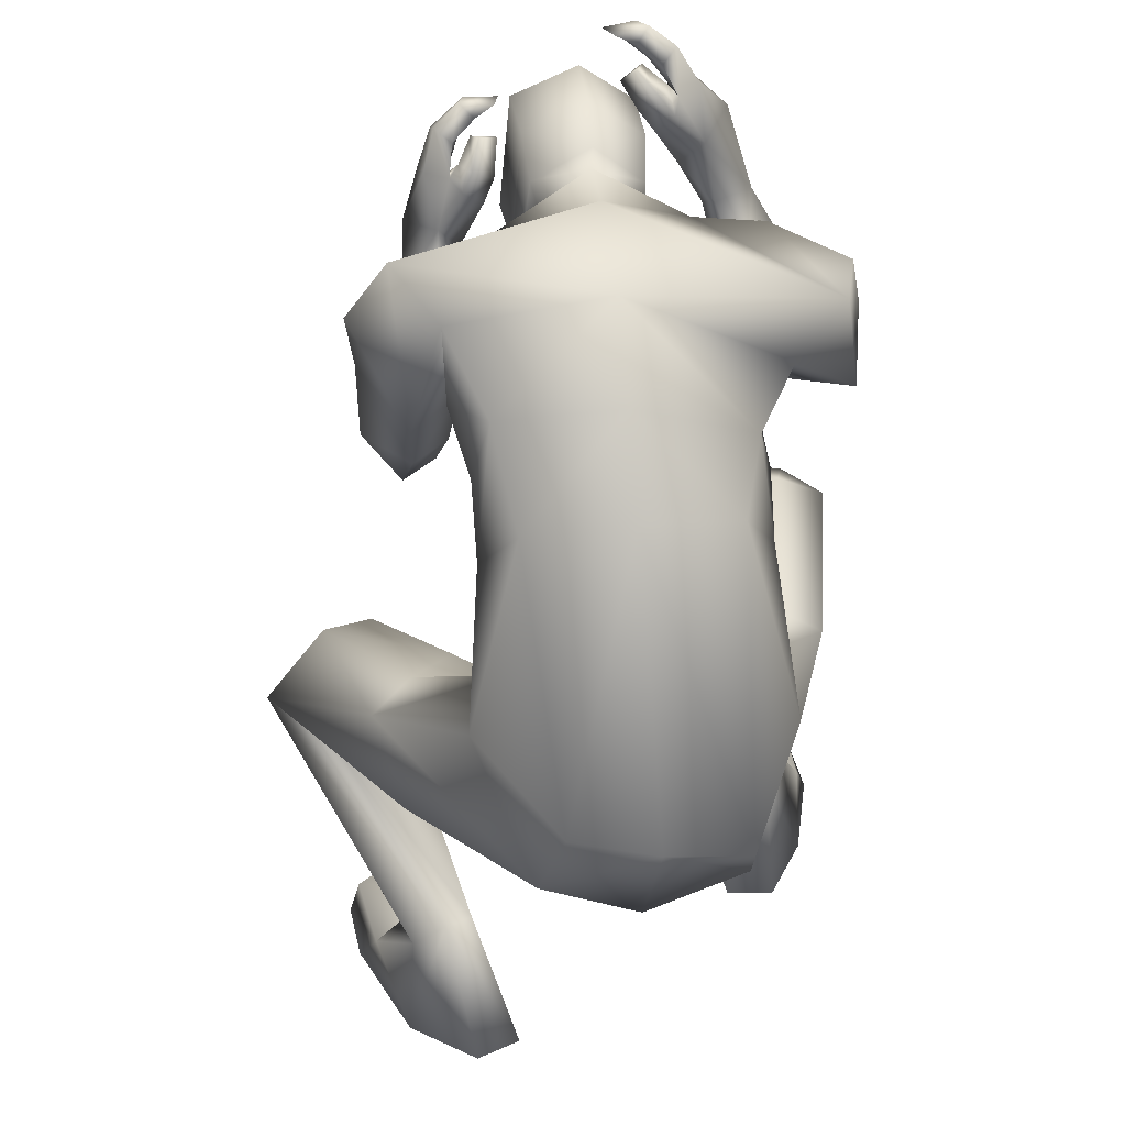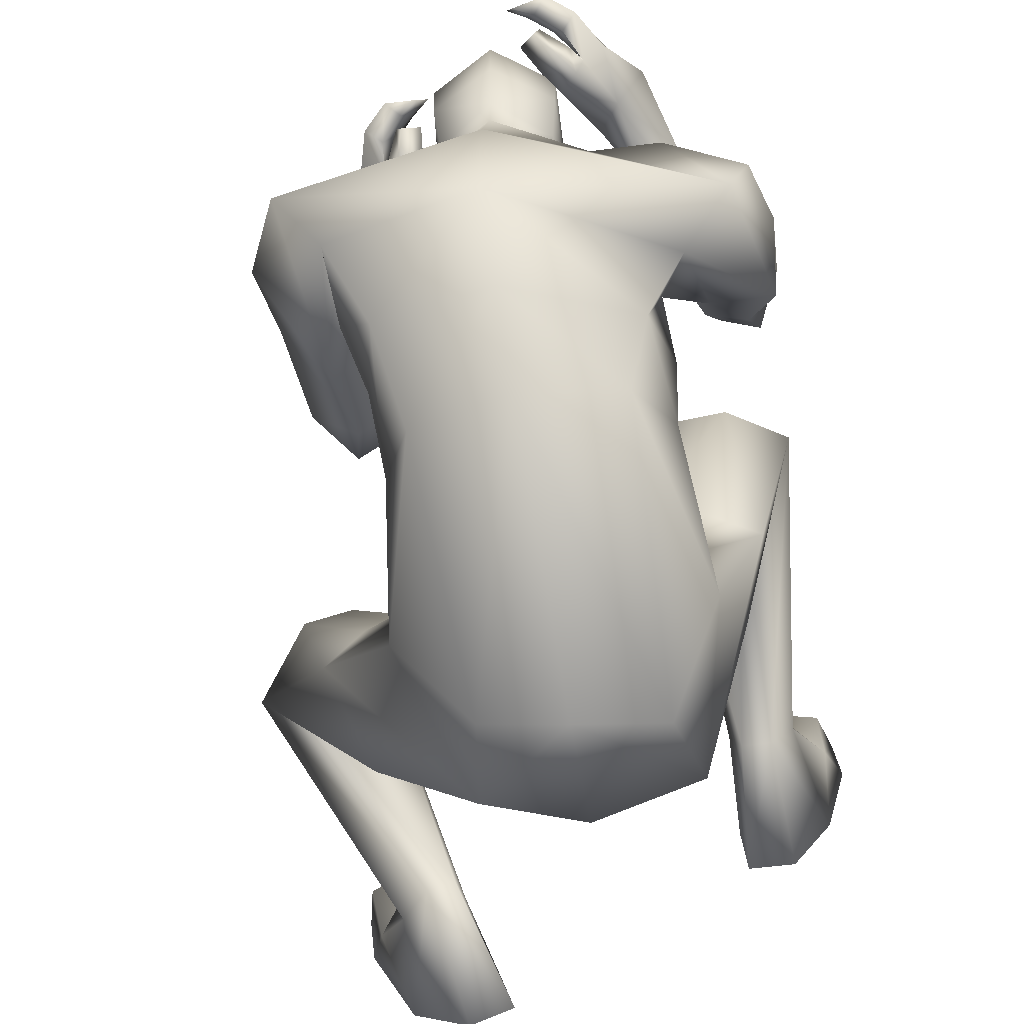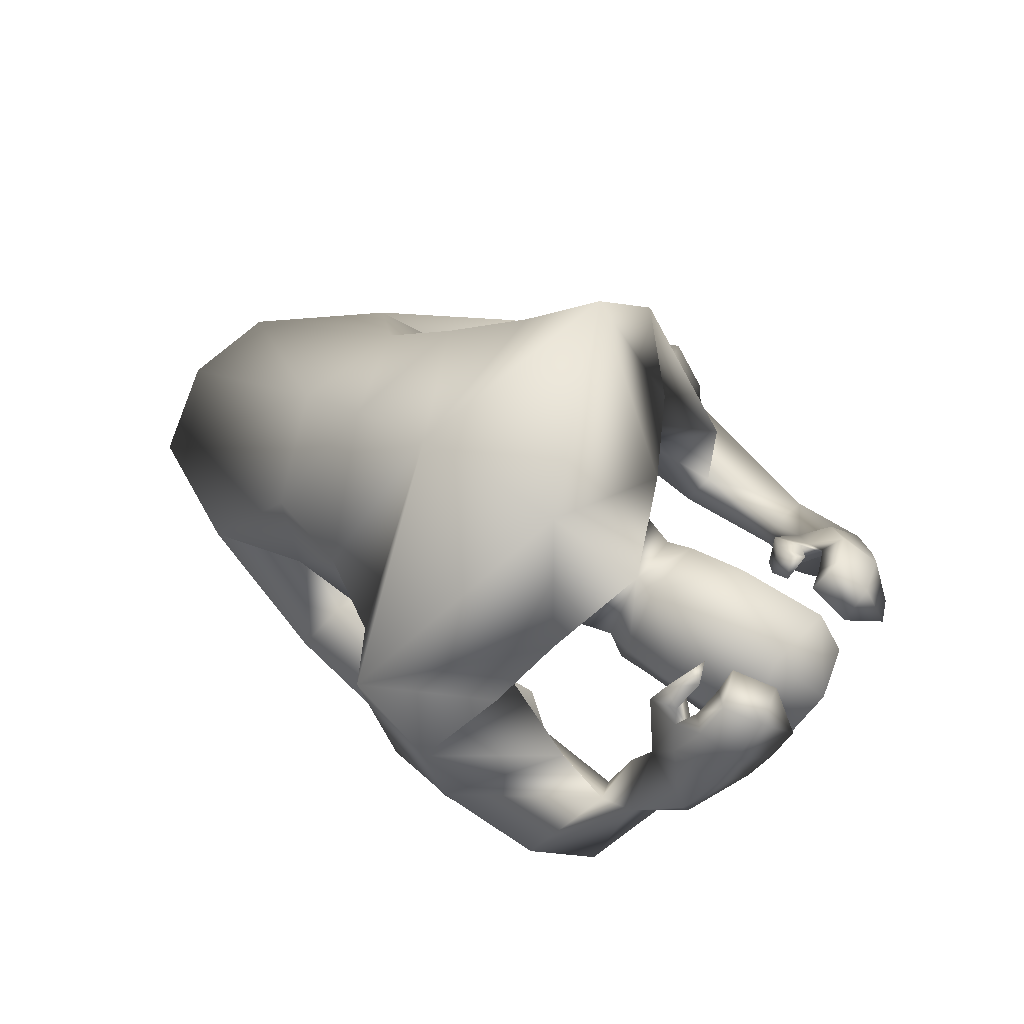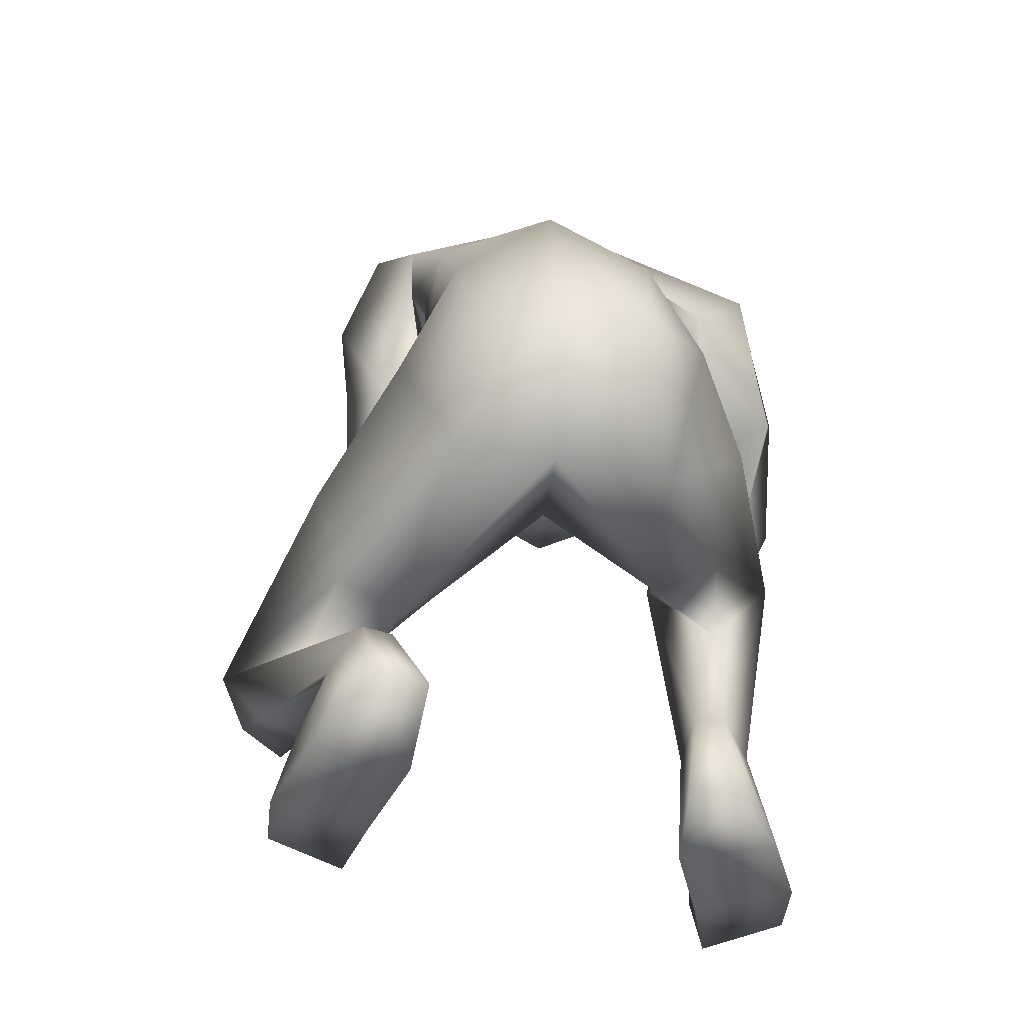
<metadata>
{"format":"obj","ext":"obj","renderer":"f3d","projection":"perspective","resolution":1024,"background":"white","views":[{"elev":39.8,"azim":-6.4,"up":"+Z"},{"elev":-63.8,"azim":11.1,"up":"+Y"},{"elev":79.5,"azim":122.1,"up":"+Z"},{"elev":-36.7,"azim":-0.2,"up":"+Z"}]}
</metadata>
<code>
o HumanMale
v -0.2862 -0.5747 1.054
v 0.09813 -0.2094 1.226
v 0.09791 -0.5144 1.579
v -0.2405 -0.3318 1.349
v -0.1623 -0.2293 1.275
v -0.1553 -0.4375 1.503
v -0.2864 -0.1569 1.664
v 0.09459 -0.1599 1.932
v -0.2903 -0.1217 1.854
v -0.2227 0.2249 1.822
v 0.09891 0.3248 1.551
v -0.3213 0.2469 1.781
v -0.142 0.3352 1.791
v -0.4992 0.09949 1.742
v 0.09316 -0.3816 1.082
v 0.106 -0.9286 0.9837
v -0.09839 -0.8614 0.9837
v 0.08024 -0.361 0.8229
v 0.09912 0.1937 1.954
v -0.3969 0.01146 1.941
v -0.04488 0.3674 1.812
v -0.4796 0.1717 1.559
v -0.3617 0.02182 1.465
v -0.3442 0.391 1.653
v -0.4755 0.2925 1.267
v -0.3018 0.4233 1.328
v -0.3559 0.1905 1.243
v -0.2355 0.1261 1.492
v -0.2478 0.2693 1.569
v -0.2399 0.406 1.288
v -0.2622 0.2623 1.258
v -0.3795 0.2451 1.153
v -0.293 0.3088 1.165
v -0.3996 0.3993 1.152
v -0.2986 0.4103 1.174
v -0.3439 0.6533 1.451
v -0.3145 0.6852 1.408
v -0.273 0.673 1.408
v -0.2147 0.6373 1.459
v -0.2552 0.6275 1.506
v -0.3291 0.8165 1.543
v -0.245 0.6923 1.586
v -0.2864 0.7995 1.447
v -0.1894 0.7547 1.495
v -0.2309 0.7671 1.474
v -0.1944 -0.3996 1.067
v -0.1495 -0.7296 0.7007
v 0.09068 -0.7584 0.622
v -0.4989 -0.2897 0.8707
v -0.3977 -0.1988 0.9007
v -0.4318 -0.3234 0.5831
v -0.2901 -0.08194 0.8603
v -0.2177 -0.09529 0.6789
v -0.2796 -0.2778 0.5134
v -0.6019 0.1479 0.7687
v -0.6113 0.1181 0.4491
v -0.4776 0.1764 0.7696
v -0.4384 0.1707 0.6517
v -0.7097 0.2295 0.4936
v -0.6141 0.2982 0.4498
v -0.4565 0.2444 0.5629
v -0.7577 0.1194 0.5788
v -0.6391 0.05992 0.4239
v -0.5341 0.1159 0.4008
v -0.435 -0.4501 0.2359
v -0.4144 -0.3598 0.2716
v -0.3554 -0.4921 0.3331
v -0.3589 -0.3243 0.2643
v -0.2843 -0.3877 0.2283
v -0.2875 -0.4632 0.3308
v -0.4557 -0.5175 -0.00139
v -0.238 -0.4231 -0.008225
v -0.2987 -0.7006 0.07934
v -0.1907 -0.653 0.07457
v -0.5253 -0.31 0.1008
v -0.3332 -0.1875 0.1441
v -0.5593 -0.106 0.09977
v -0.5865 -0.09724 -0.006002
v -0.5688 -0.2568 -0.000186
v -0.3458 -0.1484 -0.007484
v -0.3821 0.02149 0.1047
v -0.4194 0.05781 -0.004632
v -0.02211 0.4365 1.799
v 0.08894 0.4327 1.62
v -0.2111 0.7189 1.715
v -0.2824 0.8597 1.673
v -0.2163 0.7696 1.7
v -0.1031 0.6827 1.731
v -0.1588 0.6606 1.765
v -0.1893 0.7059 1.764
v -0.1566 0.7265 1.83
v -0.09114 0.7188 1.827
v -0.1379 0.6973 1.84
v -0.1313 0.6633 1.675
v -0.1836 0.6434 1.716
v -0.2177 0.9186 1.643
v -0.2468 0.8746 1.774
v -0.1754 0.8429 1.778
v -0.1604 0.8879 1.848
v -0.1183 0.865 1.822
v -0.07342 0.879 1.849
v -0.1874 0.9432 1.732
v -0.1303 0.9589 1.786
v -0.2739 0.7434 1.724
v -0.2426 0.7802 1.826
v -0.1999 0.753 1.796
v -0.1789 0.7968 1.883
v -0.141 0.7694 1.851
v -0.09249 0.777 1.882
v -0.03281 0.4928 1.834
v -0.06205 0.4784 1.613
v -0.04903 0.8268 1.877
v -0.08462 0.7567 1.61
v -0.01151 0.9052 1.829
v -0.03272 0.9084 1.643
v 0.106 0.4242 1.901
v 0.06888 -0.3315 0.7756
v 0.1142 0.4711 1.93
v 0.08605 0.4282 1.503
v 0.1185 0.7894 1.972
v 0.07402 0.717 1.508
v 0.107 0.9272 1.866
v 0.07914 0.9239 1.578
v 0.4626 -0.6162 1.06
v 0.4352 -0.3409 1.359
v 0.358 -0.2237 1.277
v 0.3491 -0.4372 1.506
v 0.4462 0.0663 1.506
v 0.5155 -0.0704 1.66
v 0.4113 0.2427 1.643
v 0.5066 0.2953 1.807
v 0.3327 0.3403 1.804
v 0.7003 0.2166 1.739
v 0.3196 -0.8903 0.9226
v 0.6448 -0.000708 1.777
v 0.2499 0.3639 1.796
v 0.7428 0.2961 1.567
v 0.7138 0.1315 1.432
v 0.5228 0.4901 1.691
v 0.7394 0.538 1.336
v 0.5384 0.6202 1.394
v 0.6468 0.438 1.257
v 0.5555 0.2184 1.407
v 0.4795 0.3796 1.531
v 0.4904 0.6121 1.335
v 0.5405 0.4903 1.27
v 0.6746 0.5297 1.191
v 0.5772 0.5842 1.208
v 0.6659 0.6794 1.273
v 0.5613 0.6701 1.281
v 0.5436 0.693 1.656
v 0.5085 0.7446 1.634
v 0.4697 0.7277 1.632
v 0.4155 0.6728 1.637
v 0.442 0.6326 1.658
v 0.4902 0.7864 1.841
v 0.4157 0.6612 1.81
v 0.4805 0.8031 1.734
v 0.3585 0.7161 1.726
v 0.4219 0.762 1.724
v 0.3775 -0.3874 1.052
v 0.3609 -0.6595 0.6249
v 0.5824 -0.2657 1.01
v 0.4609 -0.2334 1.07
v 0.5113 -0.1757 0.7353
v 0.3215 -0.1478 1.079
v 0.2457 -0.093 0.9075
v 0.3538 -0.151 0.6709
v 0.5457 0.1748 1.135
v 0.5452 0.3083 0.8428
v 0.4188 0.1624 1.137
v 0.3764 0.2037 1.028
v 0.6088 0.4172 0.9709
v 0.4944 0.4683 0.9609
v 0.3673 0.3137 0.9832
v 0.6935 0.2975 0.9785
v 0.5982 0.3251 0.8003
v 0.4799 0.351 0.7963
v 0.5769 0.0319 0.2902
v 0.5429 0.09062 0.3025
v 0.5167 -0.08018 0.3302
v 0.4806 0.1138 0.2975
v 0.4135 0.04358 0.2916
v 0.443 -0.07645 0.3322
v 0.6286 -0.02142 0.01852
v 0.3957 0.02287 0.007834
v 0.5232 -0.2064 0.04306
v 0.4065 -0.1884 0.03929
v 0.6516 0.16 0.1212
v 0.4406 0.2401 0.1512
v 0.6493 0.3603 0.1097
v 0.6772 0.3717 0.004321
v 0.6886 0.2117 0.01383
v 0.4499 0.2776 -0.001085
v 0.4519 0.4536 0.1075
v 0.4849 0.4938 -0.001902
v 0.2296 0.4364 1.779
v 0.3492 0.6713 1.933
v 0.412 0.8187 1.91
v 0.3499 0.7225 1.918
v 0.2441 0.6292 1.929
v 0.2942 0.6096 1.972
v 0.3217 0.6564 1.977
v 0.2559 0.6705 2.033
v 0.2012 0.6535 2
v 0.24 0.6381 2.033
v 0.2834 0.612 1.878
v 0.329 0.5943 1.927
v 0.3508 0.8734 1.867
v 0.3528 0.8255 1.999
v 0.2852 0.7882 1.986
v 0.2626 0.8317 2.062
v 0.2234 0.8079 2.032
v 0.176 0.818 2.055
v 0.2971 0.8911 1.948
v 0.2335 0.9033 2
v 0.4041 0.7 1.954
v 0.3497 0.7282 2.043
v 0.3114 0.7001 2.009
v 0.2817 0.7402 2.095
v 0.2483 0.7122 2.06
v 0.1975 0.7155 2.085
v 0.246 0.493 1.812
v 0.2372 0.48 1.588
v 0.2642 0.8293 1.846
v 0.2486 0.7594 1.577
v 0.2169 0.9071 1.807
v 0.2017 0.9103 1.62
v -0.07438 0.6164 1.612
v 0.06781 0.5594 1.475
v -0.04063 0.6202 1.893
v 0.1202 0.6047 1.974
v 0.2412 0.619 1.581
v 0.2625 0.6226 1.863
v 0.08546 0.5012 1.505
v -0.06927 0.5463 1.613
v 0.2378 0.5497 1.584
v -0.07182 0.5813 1.612
v 0.2394 0.5839 1.582
v 0.0799 0.5346 1.506
v 0.08368 0.5185 1.506
v -0.07054 0.5638 1.613
v 0.2385 0.5663 1.582
v -0.2009 -0.2846 1.708
v 0.09605 -0.3529 1.769
v 0.0977 0.03656 1.431
v -0.2439 -0.2572 1.531
v -0.06039 0.1088 1.516
v 0.4107 -0.2365 1.59
v 0.4544 -0.1601 1.427
v 0.312 0.07062 1.439
f 1 6 4
f 46 4 5
f 17 3 6
f 46 2 15
f 248 7 10
f 244 7 247
f 246 10 11
f 244 8 9
f 10 13 11
f 12 10 14
f 15 18 46
f 8 20 9
f 20 13 12
f 12 14 20
f 13 116 21
f 11 13 21
f 14 23 20
f 14 24 22
f 22 26 25
f 22 27 23
f 7 28 29
f 29 31 30
f 29 10 7
f 29 26 24
f 9 23 28
f 27 28 23
f 30 31 33
f 31 32 33
f 27 25 32
f 32 25 34
f 33 34 35
f 30 33 35
f 35 39 30
f 35 37 38
f 34 36 37
f 26 36 25
f 26 39 40
f 39 42 40
f 36 42 41
f 36 43 37
f 38 43 45
f 39 45 44
f 17 1 47
f 47 16 17
f 18 50 46
f 117 52 18
f 46 49 1
f 47 54 48
f 117 54 53
f 47 49 51
f 54 56 61
f 54 58 53
f 51 62 56
f 52 55 50
f 53 57 52
f 49 55 62
f 55 60 59
f 58 60 57
f 62 55 59
f 59 64 63
f 60 61 64
f 62 59 63
f 64 66 63
f 64 69 68
f 63 65 62
f 56 70 61
f 61 70 69
f 62 67 56
f 67 74 70
f 70 72 69
f 67 71 73
f 66 76 75
f 76 77 75
f 77 82 78
f 78 80 79
f 79 72 71
f 75 65 66
f 71 75 79
f 75 77 78
f 79 75 78
f 73 72 74
f 69 76 68
f 80 82 76
f 21 116 83
f 11 21 84
f 83 84 21
f 76 72 80
f 76 82 81
f 42 85 104
f 42 95 85
f 87 88 94
f 94 42 44
f 87 90 88
f 88 93 89
f 91 88 90
f 89 91 90
f 91 93 92
f 88 95 94
f 95 90 85
f 94 44 87
f 41 96 43
f 96 98 87
f 96 97 102
f 99 102 97
f 103 98 102
f 103 101 100
f 99 101 103
f 87 106 85
f 85 105 104
f 104 97 86
f 105 99 97
f 106 107 105
f 98 108 106
f 108 109 107
f 100 109 108
f 107 101 99
f 104 41 42
f 96 41 86
f 43 96 45
f 87 44 96
f 96 44 45
f 116 110 83
f 84 111 119
f 83 111 84
f 229 121 230
f 231 113 229
f 231 120 112
f 113 123 121
f 112 122 114
f 112 115 113
f 115 114 122
f 123 115 122
f 124 127 134
f 161 125 124
f 134 3 16
f 2 161 15
f 251 128 250
f 128 249 250
f 246 130 251
f 249 8 245
f 132 130 11
f 131 133 130
f 15 161 18
f 135 8 129
f 135 132 19
f 131 135 133
f 132 116 19
f 11 136 132
f 138 133 135
f 133 139 130
f 137 141 139
f 142 137 138
f 128 143 129
f 144 146 143
f 130 144 128
f 141 144 139
f 129 138 135
f 142 143 146
f 145 148 146
f 146 147 142
f 142 147 140
f 147 149 140
f 148 149 147
f 145 150 148
f 154 150 145
f 150 152 149
f 149 151 140
f 151 141 140
f 155 145 141
f 155 159 154
f 151 157 155
f 158 151 152
f 160 152 153
f 154 160 153
f 134 162 124
f 16 162 134
f 164 18 161
f 166 117 18
f 163 161 124
f 168 162 48
f 117 168 48
f 162 163 124
f 168 170 165
f 172 168 167
f 165 176 163
f 169 166 164
f 171 167 166
f 163 169 164
f 169 174 171
f 174 172 171
f 176 173 169
f 173 178 174
f 174 178 175
f 176 177 173
f 180 178 177
f 178 183 175
f 179 177 176
f 184 170 175
f 175 183 184
f 181 176 170
f 188 181 184
f 186 184 183
f 181 185 179
f 180 190 182
f 191 190 189
f 191 196 195
f 192 194 196
f 193 186 194
f 179 189 180
f 185 193 189
f 189 192 191
f 193 192 189
f 186 187 188
f 190 183 182
f 194 190 196
f 136 197 116
f 11 84 136
f 197 136 84
f 190 194 186
f 190 195 196
f 157 217 198
f 157 198 208
f 200 207 201
f 157 207 159
f 203 200 201
f 201 206 205
f 201 204 203
f 202 204 206
f 204 205 206
f 208 201 207
f 208 203 202
f 207 200 159
f 156 158 209
f 209 211 215
f 209 210 199
f 215 212 210
f 211 216 215
f 216 213 214
f 212 216 214
f 200 219 211
f 218 198 217
f 210 217 199
f 218 212 220
f 219 220 221
f 211 221 213
f 221 220 222
f 213 222 214
f 220 214 222
f 217 156 199
f 209 199 156
f 158 160 209
f 200 209 159
f 209 160 159
f 223 116 197
f 84 119 224
f 224 197 84
f 121 233 230
f 226 234 233
f 234 120 232
f 123 226 121
f 225 122 120
f 228 225 226
f 228 122 227
f 123 122 228
f 239 233 234
f 240 233 239
f 238 231 229
f 238 230 240
f 111 235 119
f 110 236 111
f 118 231 110
f 235 224 119
f 237 223 224
f 234 118 223
f 242 240 241
f 242 231 238
f 240 243 241
f 243 239 234
f 237 243 234
f 241 237 235
f 236 231 242
f 236 241 235
f 127 245 3
f 246 126 2
f 125 249 127
f 126 250 125
f 6 245 244
f 5 246 2
f 4 244 247
f 5 247 248
f 1 17 6
f 46 1 4
f 17 16 3
f 46 5 2
f 248 247 7
f 244 9 7
f 246 248 10
f 244 245 8
f 10 12 13
f 8 19 20
f 20 19 13
f 13 19 116
f 14 22 23
f 14 10 24
f 22 24 26
f 22 25 27
f 7 9 28
f 29 28 31
f 29 24 10
f 29 30 26
f 9 20 23
f 27 31 28
f 31 27 32
f 33 32 34
f 35 38 39
f 35 34 37
f 34 25 36
f 26 40 36
f 26 30 39
f 39 44 42
f 36 40 42
f 36 41 43
f 38 37 43
f 39 38 45
f 47 48 16
f 18 52 50
f 117 53 52
f 46 50 49
f 47 51 54
f 117 48 54
f 47 1 49
f 54 51 56
f 54 61 58
f 51 49 62
f 52 57 55
f 53 58 57
f 49 50 55
f 55 57 60
f 58 61 60
f 59 60 64
f 64 68 66
f 64 61 69
f 63 66 65
f 56 67 70
f 62 65 67
f 67 73 74
f 70 74 72
f 67 65 71
f 66 68 76
f 76 81 77
f 77 81 82
f 78 82 80
f 79 80 72
f 75 71 65
f 73 71 72
f 69 72 76
f 94 95 42
f 87 85 90
f 88 92 93
f 91 92 88
f 89 93 91
f 88 89 95
f 95 89 90
f 96 102 98
f 96 86 97
f 99 103 102
f 103 100 98
f 87 98 106
f 85 106 105
f 104 105 97
f 105 107 99
f 106 108 107
f 98 100 108
f 100 101 109
f 107 109 101
f 104 86 41
f 116 118 110
f 83 110 111
f 229 113 121
f 231 112 113
f 231 232 120
f 113 115 123
f 112 120 122
f 112 114 115
f 124 125 127
f 161 126 125
f 134 127 3
f 2 126 161
f 251 130 128
f 128 129 249
f 246 11 130
f 249 129 8
f 132 131 130
f 135 19 8
f 135 131 132
f 132 136 116
f 138 137 133
f 133 137 139
f 137 140 141
f 142 140 137
f 128 144 143
f 144 145 146
f 130 139 144
f 141 145 144
f 129 143 138
f 142 138 143
f 146 148 147
f 148 150 149
f 154 153 150
f 150 153 152
f 149 152 151
f 151 155 141
f 155 154 145
f 155 157 159
f 151 156 157
f 158 156 151
f 160 158 152
f 154 159 160
f 16 48 162
f 164 166 18
f 166 167 117
f 163 164 161
f 168 165 162
f 117 167 168
f 162 165 163
f 168 175 170
f 172 175 168
f 165 170 176
f 169 171 166
f 171 172 167
f 163 176 169
f 169 173 174
f 174 175 172
f 173 177 178
f 180 182 178
f 178 182 183
f 179 180 177
f 184 181 170
f 181 179 176
f 188 187 181
f 186 188 184
f 181 187 185
f 180 189 190
f 191 195 190
f 191 192 196
f 192 193 194
f 193 185 186
f 179 185 189
f 186 185 187
f 190 186 183
f 157 208 207
f 203 198 200
f 201 202 206
f 201 205 204
f 202 203 204
f 208 202 201
f 208 198 203
f 209 200 211
f 209 215 210
f 215 216 212
f 211 213 216
f 200 198 219
f 218 219 198
f 210 218 217
f 218 210 212
f 219 218 220
f 211 219 221
f 213 221 222
f 220 212 214
f 217 157 156
f 223 118 116
f 224 223 197
f 121 226 233
f 226 225 234
f 234 225 120
f 123 228 226
f 225 227 122
f 228 227 225
f 240 230 233
f 238 229 230
f 111 236 235
f 110 231 236
f 118 232 231
f 235 237 224
f 237 234 223
f 234 232 118
f 242 238 240
f 240 239 243
f 241 243 237
f 236 242 241
f 127 249 245
f 246 251 126
f 125 250 249
f 126 251 250
f 6 3 245
f 5 248 246
f 4 6 244
f 5 4 247
o Gunroot
v 0.3884 0.7602 1.878
v 0.3454 0.7913 1.968
v 0.3566 0.78 1.917
f 253 252 254

</code>
